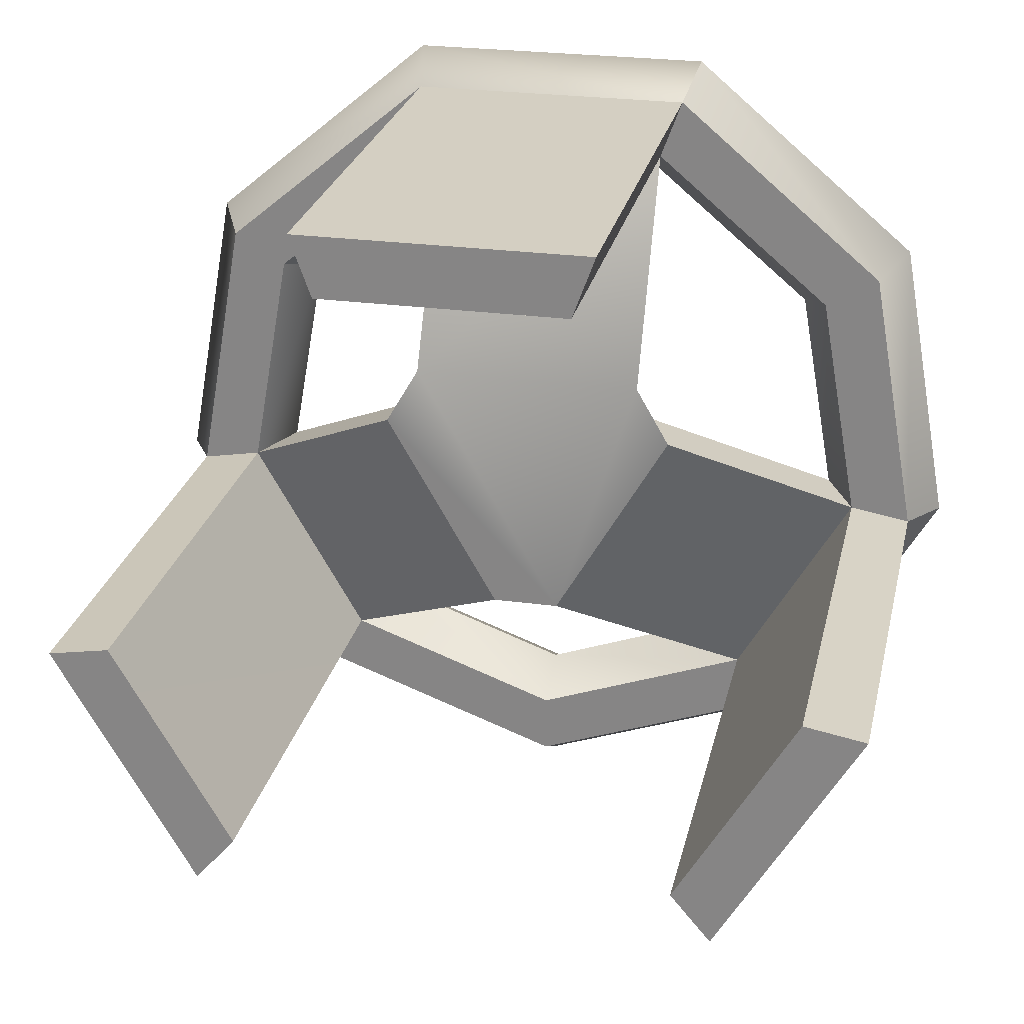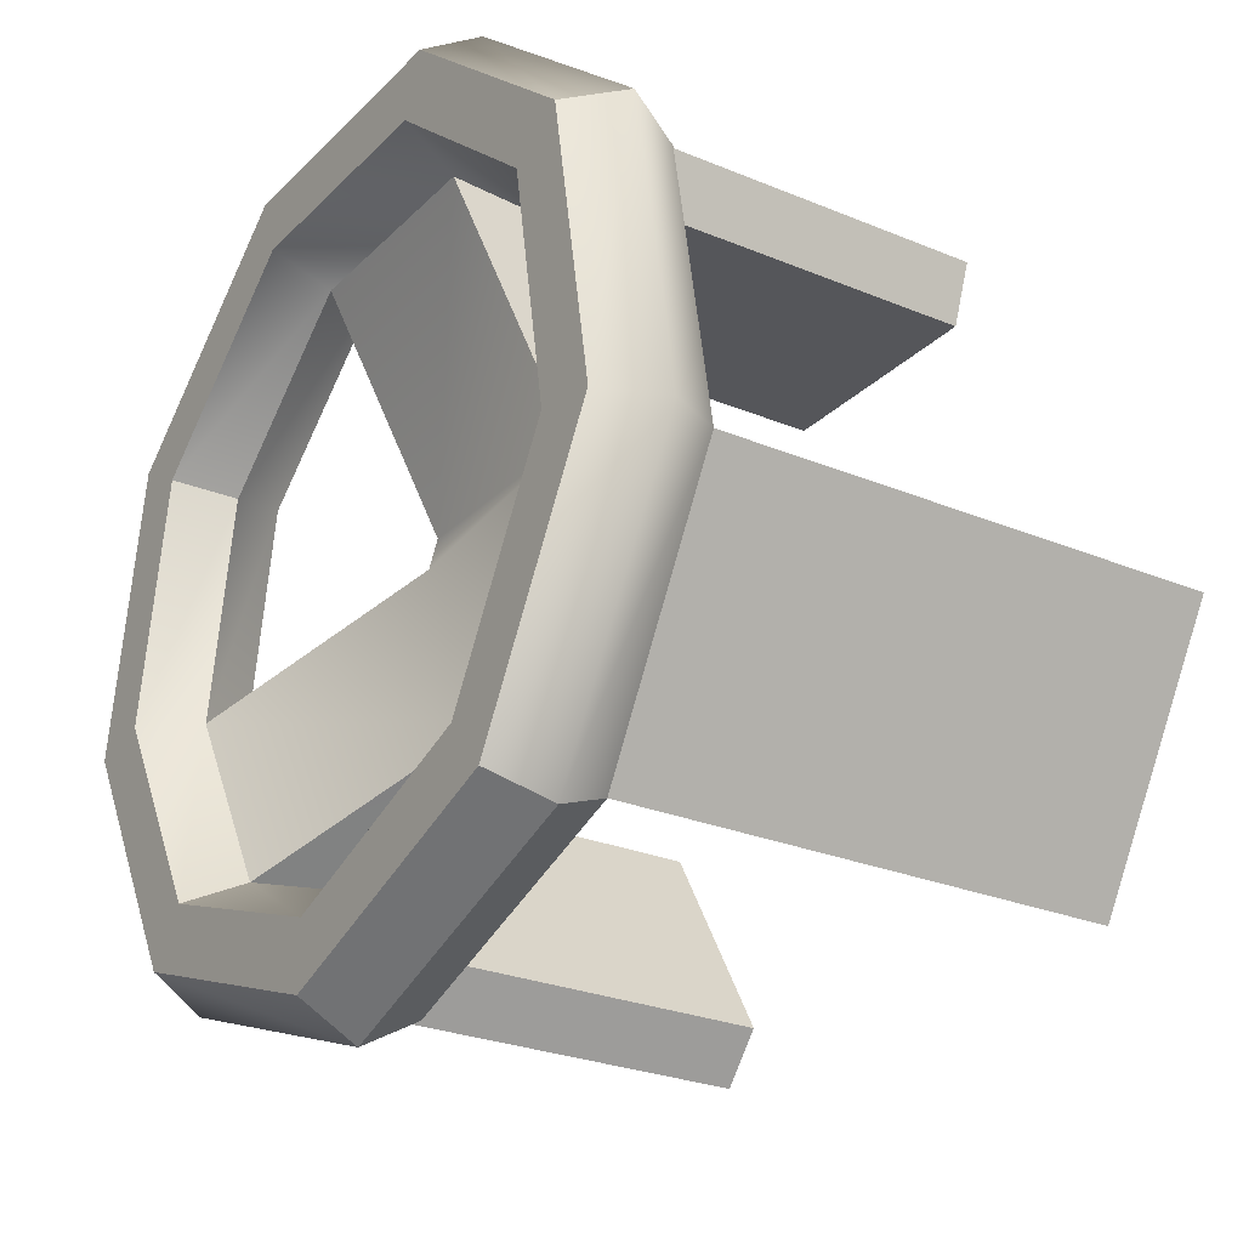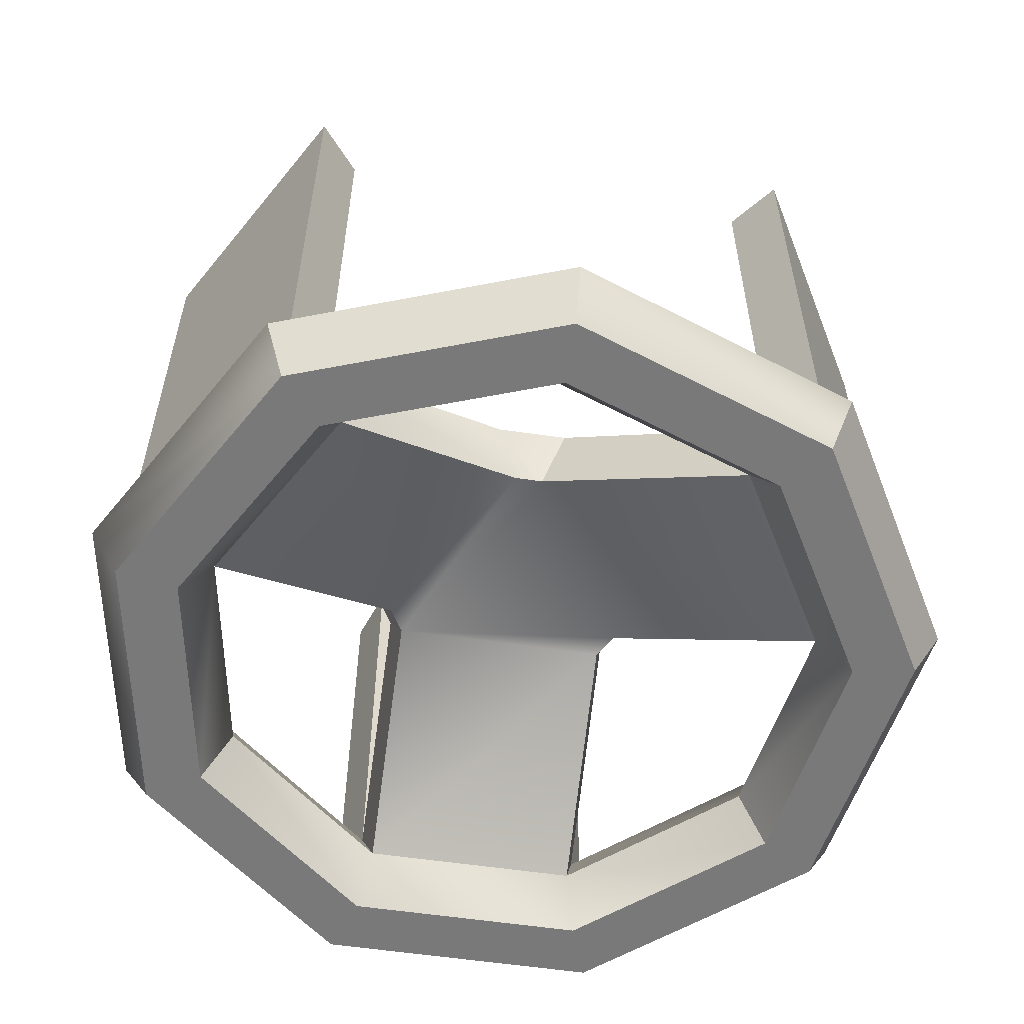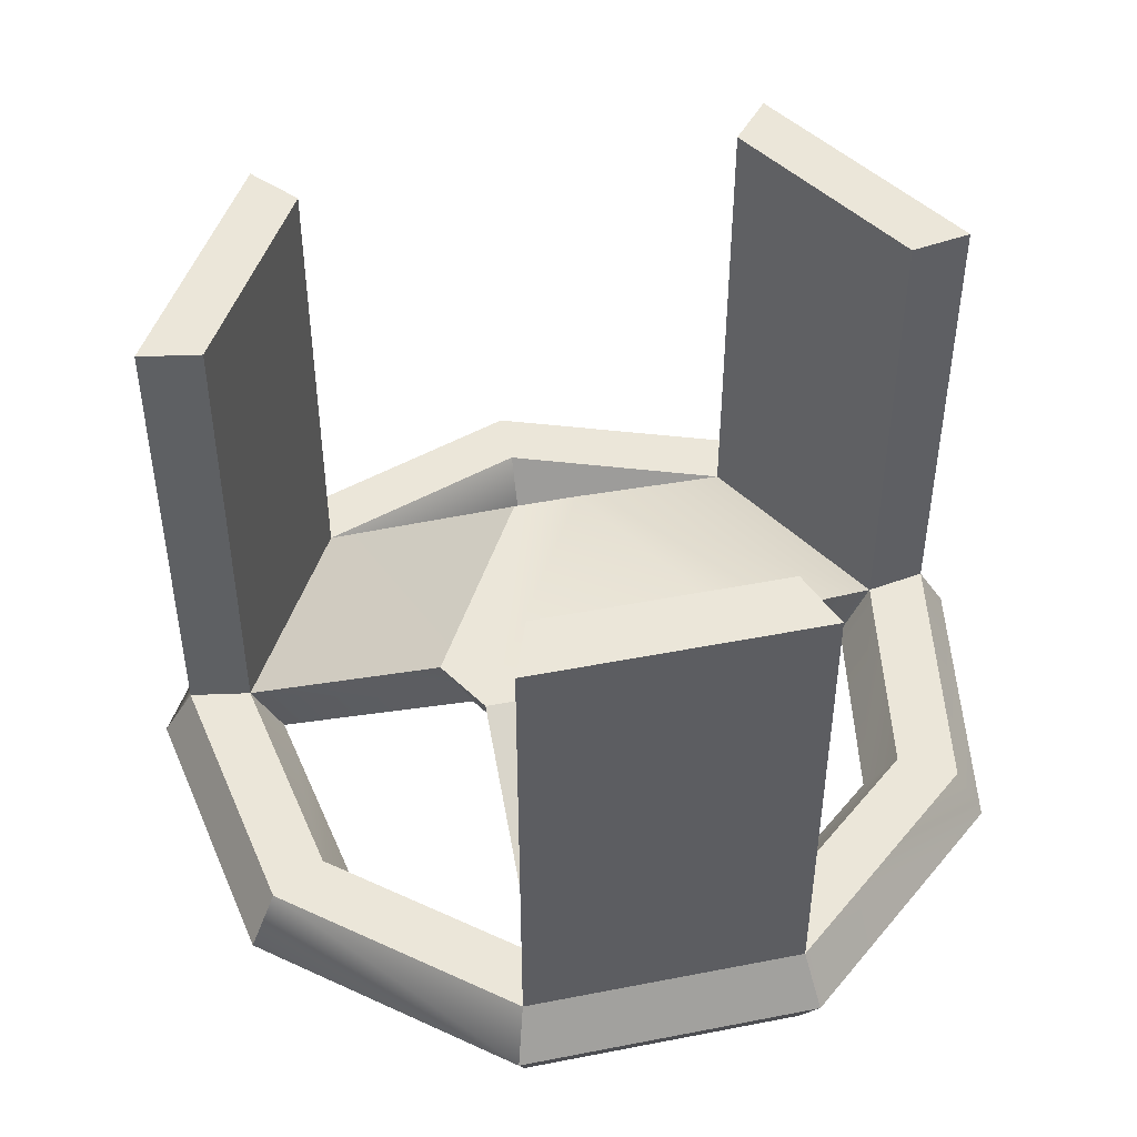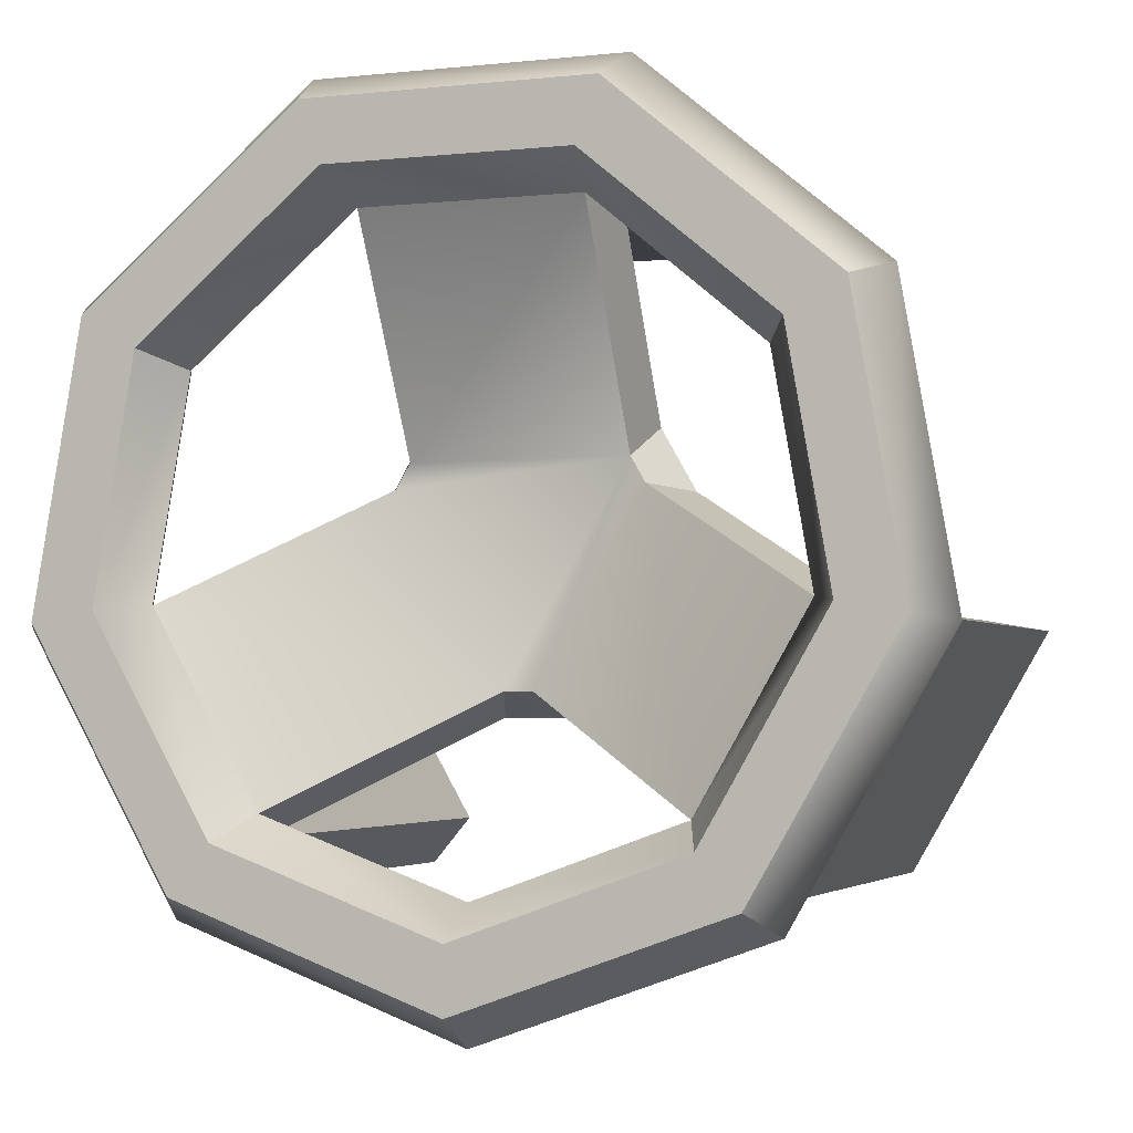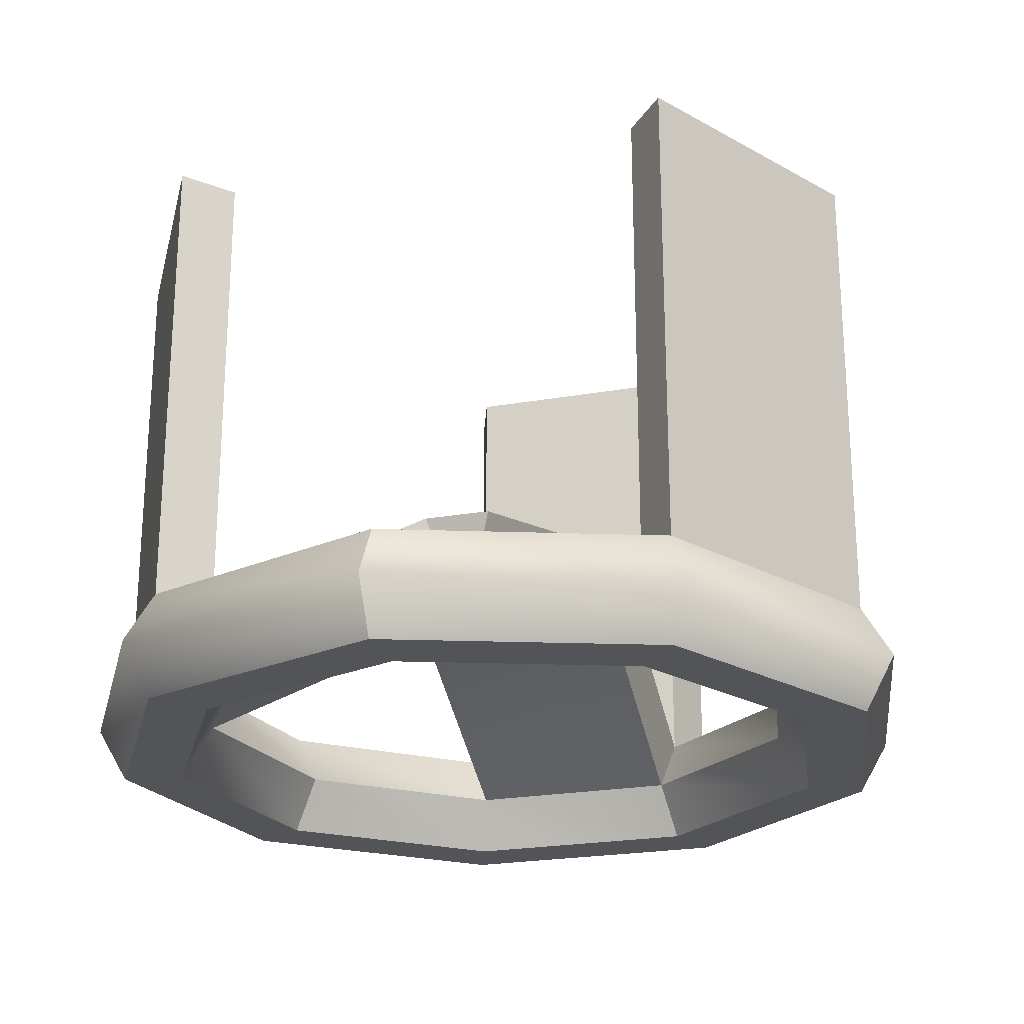
<metadata>
{"format":"obj","ext":"obj","renderer":"f3d","projection":"perspective","resolution":1024,"background":"white","views":[{"elev":25.6,"azim":-167.6,"up":"+Z"},{"elev":-26.0,"azim":56.4,"up":"+Z"},{"elev":-57.8,"azim":171.4,"up":"+Y"},{"elev":47.2,"azim":-132.5,"up":"+Y"},{"elev":-2.9,"azim":20.6,"up":"+Z"},{"elev":-23.3,"azim":76.7,"up":"+Y"}]}
</metadata>
<code>
v 0.2239 0.08098 0.6348
v 0.2079 0.162 0.5908
v -0.2079 0.162 0.5908
v -0.2239 0.08099 0.6348
v 0.2079 0.8798 0.5908
v 0.1759 0.8798 0.503
v -0.1759 0.8798 0.503
v -0.2079 0.8798 0.5908
v 0.1599 0.08098 0.459
v 0.1759 4e-06 0.503
v -0.1759 8e-06 0.503
v -0.1599 0.08099 0.459
v 0.1759 4e-06 0.503
v 0.2079 4e-06 0.5908
v -0.2079 9e-06 0.5908
v -0.1759 8e-06 0.503
v 0.2079 4e-06 0.5908
v -0.2079 9e-06 0.5908
v -0.2239 0.08099 0.6348
v -0.2079 0.162 0.5908
v -0.5264 0.162 0.3236
v -0.5668 0.08099 0.3471
v -0.2079 0.162 0.5908
v -0.1759 0.162 0.503
v -0.4454 0.162 0.2768
v -0.5264 0.162 0.3236
v -0.1759 0.162 0.503
v -0.1599 0.08099 0.459
v -0.4049 0.08099 0.2535
v -0.4454 0.162 0.2768
v -0.4454 1.2e-05 0.2768
v -0.4049 0.08099 0.2535
v -0.5264 1.2e-05 0.3236
v -0.4454 1.2e-05 0.2768
v -0.2079 9e-06 0.5908
v -0.2239 0.08099 0.6348
v -0.5668 0.08099 0.3471
v -0.5264 1.2e-05 0.3236
v -0.5986 0.162 -0.08575
v -0.6446 0.08099 -0.09395
v -0.5065 0.162 -0.06955
v -0.5986 0.162 -0.08575
v -0.4604 0.08099 -0.06145
v -0.5065 0.162 -0.06955
v -0.4049 0.08099 0.2535
v -0.4454 1.2e-05 0.2768
v -0.5065 1.2e-05 -0.06955
v -0.4604 0.08099 -0.06145
v -0.5986 1.3e-05 -0.08575
v -0.5065 1.2e-05 -0.06955
v -0.6446 0.08099 -0.09395
v -0.5986 1.3e-05 -0.08575
v -0.6446 0.08099 -0.09395
v -0.5986 0.162 -0.08575
v -0.3907 0.162 -0.4459
v -0.4207 0.08099 -0.4816
v -0.5985 0.8798 -0.08575
v -0.5065 0.8798 -0.06955
v -0.3306 0.8798 -0.3743
v -0.3907 0.8798 -0.4459
v -0.3306 1.1e-05 -0.3743
v -0.3005 0.08099 -0.3383
v -0.3907 1.1e-05 -0.4459
v -0.3306 1.1e-05 -0.3743
v -0.5986 1.3e-05 -0.08575
v -0.6446 0.08099 -0.09395
v -0.4207 0.08099 -0.4816
v -0.3907 1.1e-05 -0.4459
v -0.4207 0.08099 -0.4816
v -0.3907 0.162 -0.4459
v 0 0.162 -0.5881
v 0 0.08098 -0.6348
v -0.3907 0.162 -0.4459
v -0.3306 0.162 -0.3743
v 0 0.162 -0.4946
v 0 0.162 -0.5881
v -0.3306 0.162 -0.3743
v -0.3005 0.08099 -0.3383
v 0 0.08098 -0.4477
v 0 0.162 -0.4946
v -0.3005 0.08099 -0.3383
v -0.3306 1.1e-05 -0.3743
v 0 7e-06 -0.4946
v 0 0.08098 -0.4477
v 0 7e-06 -0.5881
v 0 7e-06 -0.4946
v -0.3907 1.1e-05 -0.4459
v 0 7e-06 -0.5881
v 0 0.08098 -0.6348
v 0 0.162 -0.5881
v 0.3907 0.162 -0.4459
v 0.4207 0.08098 -0.4816
v 0.3306 0.162 -0.3743
v 0.3907 0.162 -0.4459
v 0.3005 0.08098 -0.3383
v 0.3306 0.162 -0.3743
v 0.3306 3e-06 -0.3743
v 0.3005 0.08098 -0.3383
v 0.3907 2e-06 -0.4459
v 0.3306 3e-06 -0.3743
v 0 7e-06 -0.5881
v 0 0.08098 -0.6348
v 0.4207 0.08098 -0.4816
v 0.3907 2e-06 -0.4459
v 0.4207 0.08098 -0.4816
v 0.3907 0.162 -0.4459
v 0.5985 0.162 -0.08575
v 0.6446 0.08098 -0.09395
v 0.3907 0.8798 -0.4459
v 0.3306 0.8798 -0.3743
v 0.5065 0.8798 -0.06955
v 0.5985 0.8798 -0.08575
v 0.3005 0.08098 -0.3383
v 0.3306 3e-06 -0.3743
v 0.5064 1e-06 -0.06955
v 0.4604 0.08098 -0.06145
v 0.5985 0 -0.08575
v 0.5064 1e-06 -0.06955
v 0.3907 2e-06 -0.4459
v 0.5985 0 -0.08575
v 0.5263 0.162 0.3236
v 0.5668 0.08098 0.3471
v 0.5985 0.162 -0.08575
v 0.5064 0.162 -0.06955
v 0.4454 0.162 0.2768
v 0.5263 0.162 0.3236
v 0.5064 0.162 -0.06955
v 0.4049 0.08098 0.2535
v 0.4454 0.162 0.2768
v 0.4454 1e-06 0.2768
v 0.5263 0 0.3236
v 0.4454 1e-06 0.2768
v 0.5263 0 0.3236
v 0.5668 0.08098 0.3471
v 0.5263 0.162 0.3236
v 0.1759 0.162 0.503
v 0.2079 0.162 0.5908
v 0.4454 0.162 0.2768
v 0.4049 0.08098 0.2535
v 0.1599 0.08098 0.459
v 0.1759 0.162 0.503
v 0.4049 0.08098 0.2535
v 0.4454 1e-06 0.2768
v 0.5263 0 0.3236
v -0.2079 0.162 0.5908
v 0.2079 0.162 0.5908
v 0.2079 0.8798 0.5908
v -0.2079 0.8798 0.5908
v 0.2079 0.162 0.5908
v 0.1759 0.162 0.503
v 0.1759 0.8798 0.503
v 0.2079 0.8798 0.5908
v 0.1759 0.162 0.503
v -0.1759 0.162 0.503
v -0.1759 0.8798 0.503
v 0.1759 0.8798 0.503
v -0.1759 0.162 0.503
v -0.2079 0.162 0.5908
v -0.2079 0.8798 0.5908
v -0.1759 0.8798 0.503
v -0.5986 0.162 -0.08575
v -0.5065 0.162 -0.06955
v -0.5065 0.8798 -0.06955
v -0.5985 0.8798 -0.08575
v -0.5065 0.162 -0.06955
v -0.3306 0.162 -0.3743
v -0.3306 0.8798 -0.3743
v -0.5065 0.8798 -0.06955
v -0.3306 0.162 -0.3743
v -0.3907 0.162 -0.4459
v -0.3907 0.8798 -0.4459
v -0.3306 0.8798 -0.3743
v -0.3907 0.162 -0.4459
v -0.5986 0.162 -0.08575
v -0.5985 0.8798 -0.08575
v -0.3907 0.8798 -0.4459
v 0.3907 0.162 -0.4459
v 0.3306 0.162 -0.3743
v 0.3306 0.8798 -0.3743
v 0.3907 0.8798 -0.4459
v 0.3306 0.162 -0.3743
v 0.5064 0.162 -0.06955
v 0.5065 0.8798 -0.06955
v 0.3306 0.8798 -0.3743
v 0.5064 0.162 -0.06955
v 0.5985 0.162 -0.08575
v 0.5985 0.8798 -0.08575
v 0.5065 0.8798 -0.06955
v 0.5985 0.162 -0.08575
v 0.3907 0.162 -0.4459
v 0.3907 0.8798 -0.4459
v 0.5985 0.8798 -0.08575
v -0.1759 0.162 0.503
v 0.1759 0.162 0.503
v 0.1759 0.337 0.1803
v -0.1759 0.337 0.1803
v 0.1759 0.162 0.503
v 0.1599 0.08098 0.459
v 0.1599 0.256 0.1364
v 0.1759 0.337 0.1803
v 0.1599 0.08098 0.459
v -0.1599 0.08099 0.459
v -0.1599 0.256 0.1364
v 0.1599 0.256 0.1364
v -0.1599 0.08099 0.459
v -0.1759 0.162 0.503
v -0.1759 0.337 0.1803
v -0.1599 0.256 0.1364
v -0.5065 0.162 -0.06955
v -0.4604 0.08099 -0.06145
v -0.181 0.256 0.09985
v -0.227 0.337 0.09175
v -0.4604 0.08099 -0.06145
v -0.3005 0.08099 -0.3383
v -0.0211 0.256 -0.1771
v -0.181 0.256 0.09985
v -0.3005 0.08099 -0.3383
v -0.3306 0.162 -0.3743
v -0.0512 0.337 -0.2129
v -0.0211 0.256 -0.1771
v -0.3306 0.162 -0.3743
v -0.5065 0.162 -0.06955
v -0.227 0.337 0.09175
v -0.0512 0.337 -0.2129
v 0.3306 0.162 -0.3743
v 0.3005 0.08098 -0.3383
v 0.0211 0.256 -0.1771
v 0.0511 0.337 -0.2129
v 0.3005 0.08098 -0.3383
v 0.4604 0.08098 -0.06145
v 0.181 0.256 0.09985
v 0.0211 0.256 -0.1771
v 0.4604 0.08098 -0.06145
v 0.5064 0.162 -0.06955
v 0.227 0.337 0.09175
v 0.181 0.256 0.09985
v 0.5064 0.162 -0.06955
v 0.3306 0.162 -0.3743
v 0.0511 0.337 -0.2129
v 0.227 0.337 0.09175
v -0.227 0.337 0.09175
v -0.181 0.256 0.09985
v 0.227 0.337 0.09175
v 0.0511 0.337 -0.2129
v -0.0512 0.337 -0.2129
v -0.227 0.337 0.09175
v -0.0211 0.256 -0.1771
v -0.0512 0.337 -0.2129
v 0.181 0.256 0.09985
v 0.227 0.337 0.09175
v 0.1759 0.337 0.1803
v 0.1599 0.256 0.1364
o Part12
g Part12
f 1 2 3
f 3 4 1
f 5 6 7
f 7 8 5
f 9 10 11
f 11 12 9
f 13 14 15
f 15 16 13
f 17 1 4
f 4 18 17
f 19 20 21
f 21 22 19
f 23 24 25
f 25 26 23
f 27 28 29
f 29 30 27
f 12 11 31
f 31 32 12
f 16 15 33
f 33 34 16
f 35 36 37
f 37 38 35
f 22 21 39
f 39 40 22
f 26 25 41
f 41 42 26
f 30 29 43
f 43 44 30
f 45 46 47
f 47 48 45
f 34 33 49
f 49 50 34
f 38 37 51
f 51 52 38
f 53 54 55
f 55 56 53
f 57 58 59
f 59 60 57
f 48 47 61
f 61 62 48
f 50 49 63
f 63 64 50
f 65 66 67
f 67 68 65
f 69 70 71
f 71 72 69
f 73 74 75
f 75 76 73
f 77 78 79
f 79 80 77
f 81 82 83
f 83 84 81
f 64 63 85
f 85 86 64
f 87 69 72
f 72 88 87
f 89 90 91
f 91 92 89
f 76 75 93
f 93 94 76
f 80 79 95
f 95 96 80
f 84 83 97
f 97 98 84
f 86 85 99
f 99 100 86
f 101 102 103
f 103 104 101
f 105 106 107
f 107 108 105
f 109 110 111
f 111 112 109
f 113 114 115
f 115 116 113
f 100 99 117
f 117 118 100
f 119 105 108
f 108 120 119
f 108 107 121
f 121 122 108
f 123 124 125
f 125 126 123
f 127 116 128
f 128 129 127
f 116 115 130
f 130 128 116
f 118 117 131
f 131 132 118
f 120 108 122
f 122 133 120
f 134 135 2
f 2 1 134
f 126 125 136
f 136 137 126
f 138 139 140
f 140 141 138
f 142 143 10
f 10 9 142
f 132 131 14
f 14 13 132
f 144 134 1
f 1 17 144
f 145 146 147
f 147 148 145
f 149 150 151
f 151 152 149
f 153 154 155
f 155 156 153
f 157 158 159
f 159 160 157
f 161 162 163
f 163 164 161
f 165 166 167
f 167 168 165
f 169 170 171
f 171 172 169
f 173 174 175
f 175 176 173
f 177 178 179
f 179 180 177
f 181 182 183
f 183 184 181
f 185 186 187
f 187 188 185
f 189 190 191
f 191 192 189
f 193 194 195
f 195 196 193
f 197 198 199
f 199 200 197
f 201 202 203
f 203 204 201
f 205 206 207
f 207 208 205
f 209 210 211
f 211 212 209
f 213 214 215
f 215 216 213
f 217 218 219
f 219 220 217
f 221 222 223
f 223 224 221
f 225 226 227
f 227 228 225
f 229 230 231
f 231 232 229
f 233 234 235
f 235 236 233
f 237 238 239
f 239 240 237
f 204 203 216
f 204 216 215
f 204 215 232
f 204 232 231
f 208 207 241
f 241 242 208
f 243 244 245
f 195 243 245
f 196 195 245
f 196 245 246
f 228 227 247
f 247 248 228
f 249 250 251
f 251 252 249

</code>
